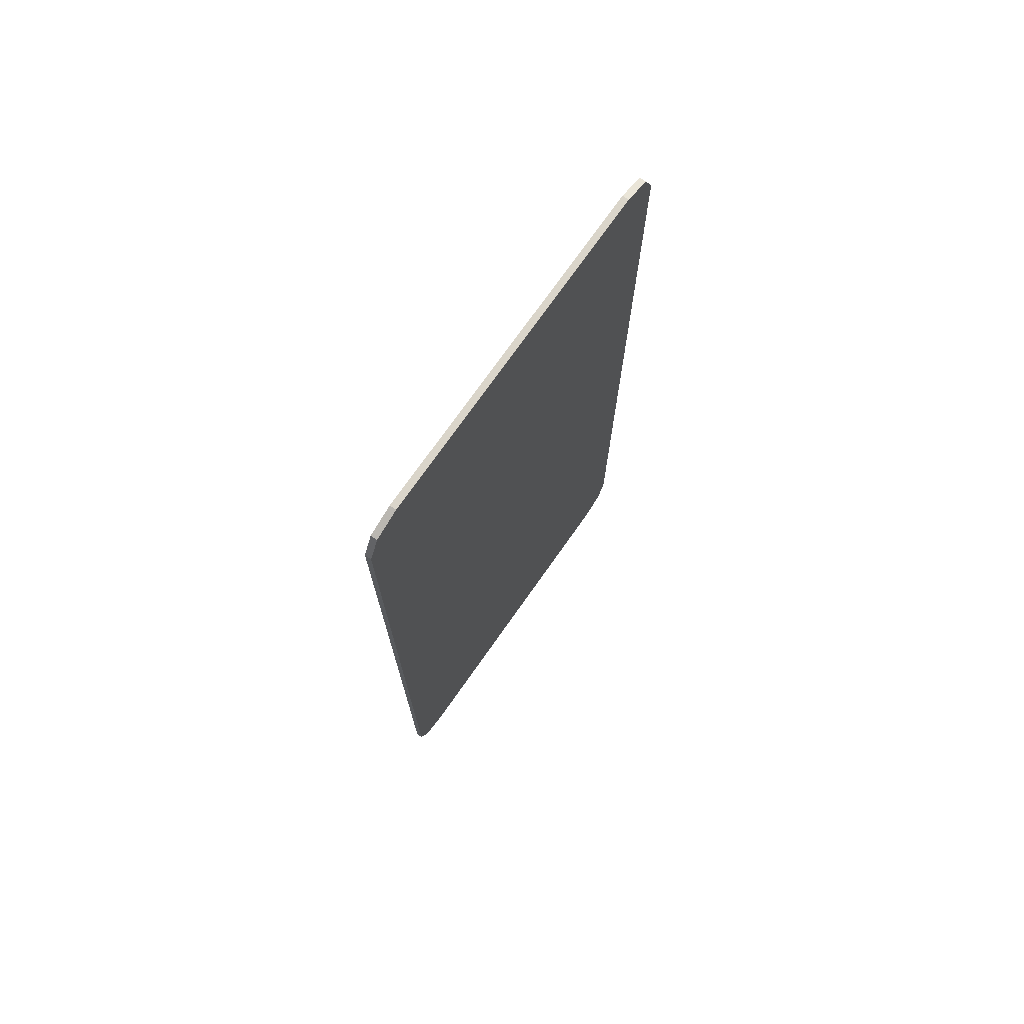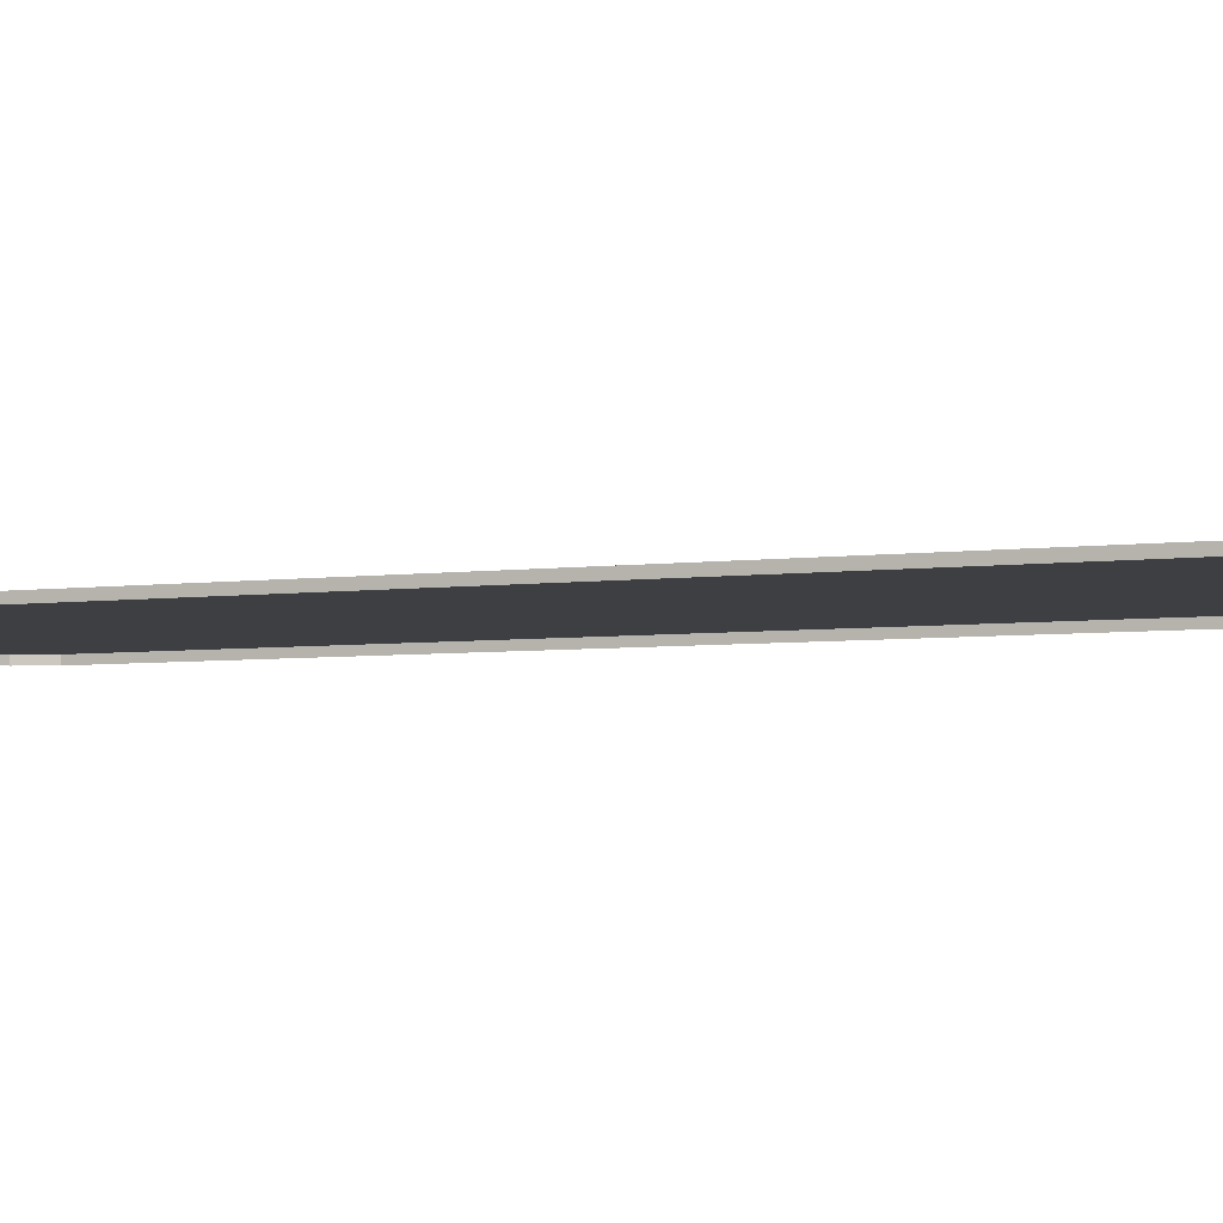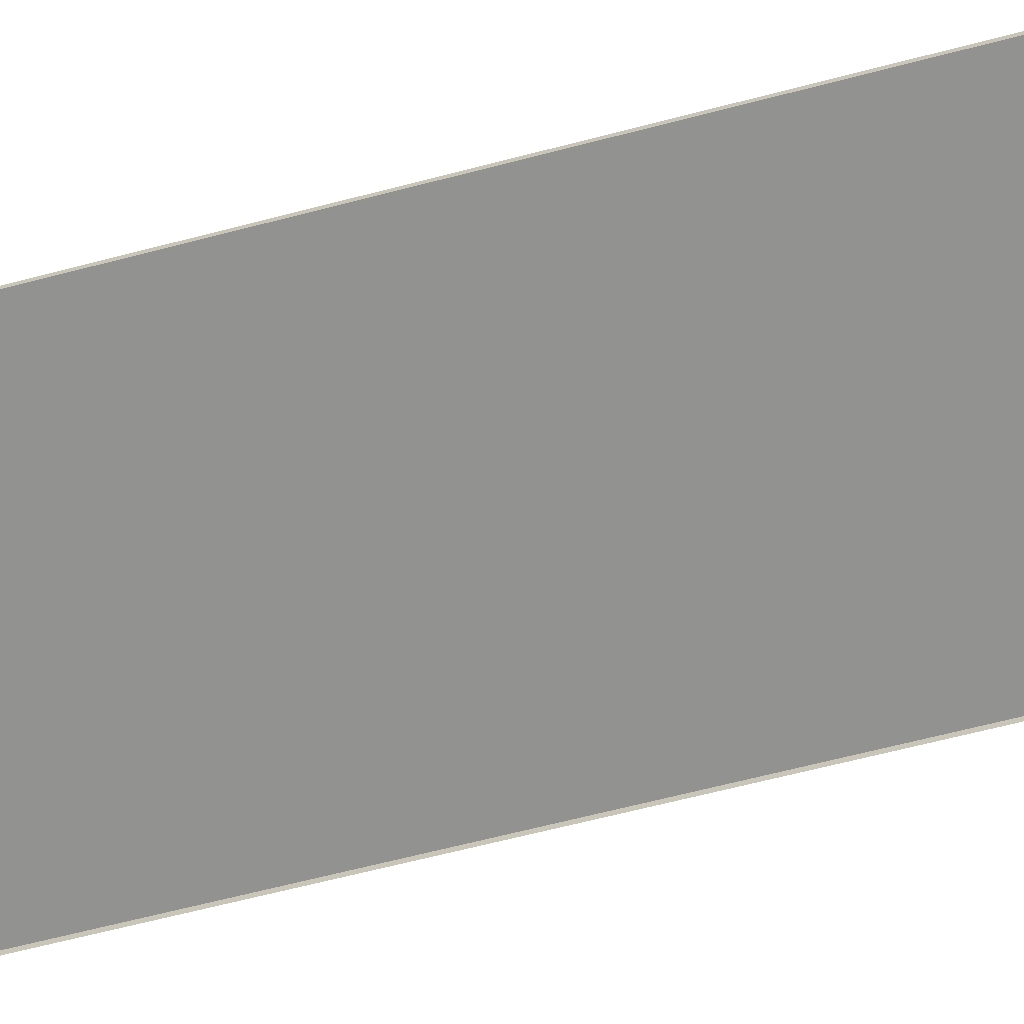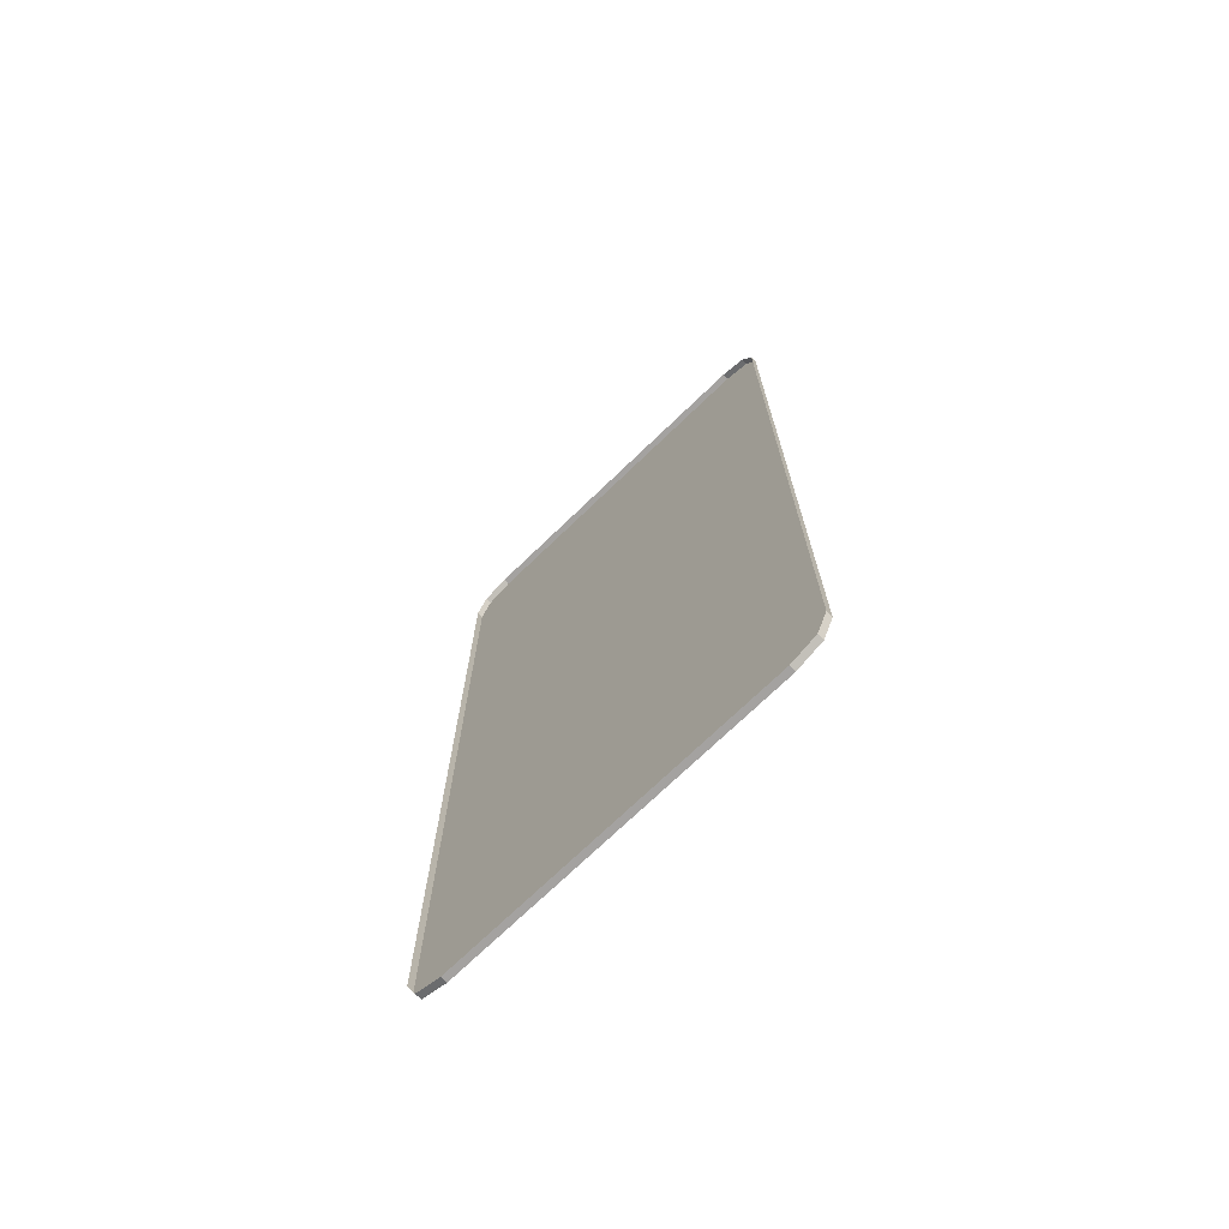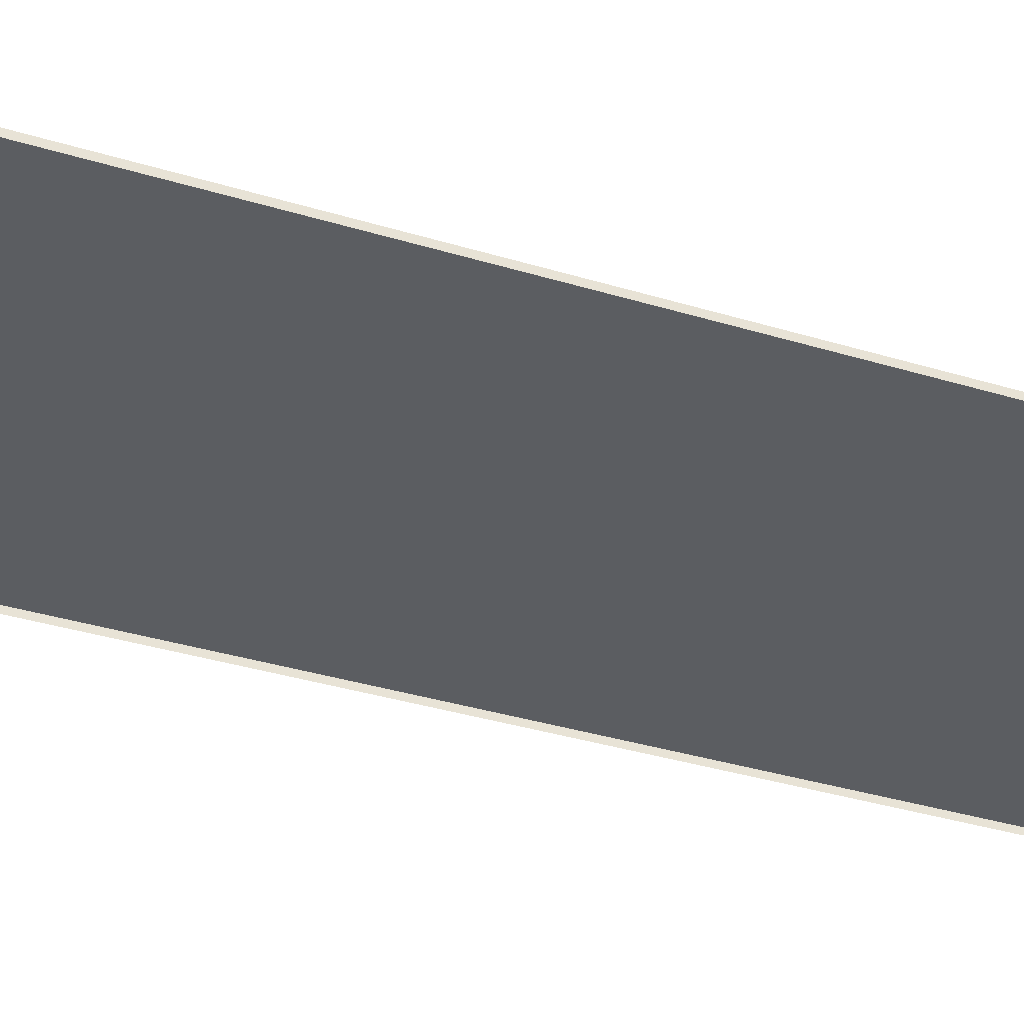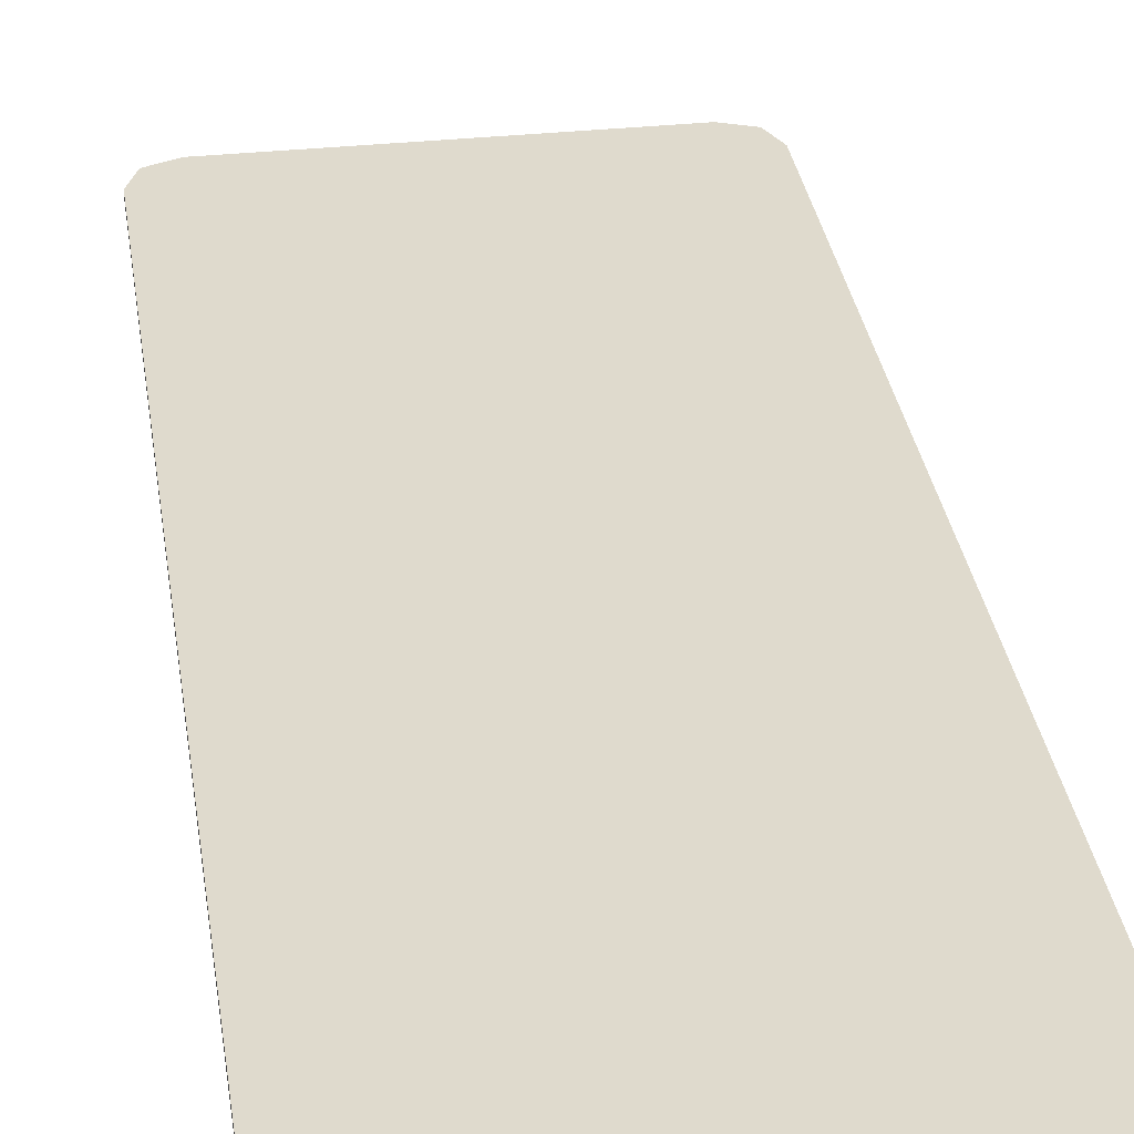
<metadata>
{"format":"obj","ext":"obj","renderer":"f3d","projection":"perspective","resolution":1024,"background":"white","views":[{"elev":74.2,"azim":125.2,"up":"+Z"},{"elev":-4.1,"azim":116.7,"up":"+Y"},{"elev":-66.2,"azim":104.6,"up":"+Y"},{"elev":-72.7,"azim":43.9,"up":"+Z"},{"elev":-36.1,"azim":-111.8,"up":"+Y"},{"elev":32.6,"azim":171.6,"up":"+Y"}]}
</metadata>
<code>
v -0.4 0 0.8886
v -0.378 0 0.9416
v -0.325 0 0.9636
v 0.4 0 0.8886
v 0.378 0 0.9416
v 0.325 0 0.9636
v -0.4 0 -0.8886
v -0.378 0 -0.9416
v -0.325 0 -0.9636
v 0.4 0 -0.8886
v 0.378 0 -0.9416
v 0.325 0 -0.9636
v -0.378 -0.0125 0.9416
v -0.4 -0.0125 0.8886
v -0.4 0 0.8886
v -0.378 0 0.9416
v -0.325 -0.0125 0.9636
v -0.378 -0.0125 0.9416
v -0.378 0 0.9416
v -0.325 0 0.9636
v 0.378 -0.0125 0.9416
v 0.4 -0.0125 0.8886
v 0.4 0 0.8886
v 0.378 0 0.9416
v 0.325 -0.0125 0.9636
v 0.378 -0.0125 0.9416
v 0.378 0 0.9416
v 0.325 0 0.9636
v -0.378 -0.0125 -0.9416
v -0.4 -0.0125 -0.8886
v -0.4 0 -0.8886
v -0.378 0 -0.9416
v -0.325 -0.0125 -0.9636
v -0.378 -0.0125 -0.9416
v -0.378 0 -0.9416
v -0.325 0 -0.9636
v 0.378 -0.0125 -0.9416
v 0.4 -0.0125 -0.8886
v 0.4 0 -0.8886
v 0.378 0 -0.9416
v 0.325 -0.0125 -0.9636
v 0.378 -0.0125 -0.9416
v 0.378 0 -0.9416
v 0.325 0 -0.9636
v 0.325 0 0.9636
v 0.4 0 0.8886
v -0.4 0 0.8886
v -0.325 0 0.9636
v 0.4 0 0.8886
v 0.4 0 -0.8886
v -0.4 0 -0.8886
v -0.4 0 0.8886
v 0.4 0 -0.8886
v 0.325 0 -0.9636
v -0.325 0 -0.9636
v -0.4 0 -0.8886
v -0.325 0 0.9636
v -0.325 -0.0125 0.9636
v 0.325 -0.0125 0.9636
v 0.325 0 0.9636
v -0.4 0 0.8886
v -0.4 -0.0125 0.6933
v -0.4 -0.0125 0.8886
v 0.4 0 0.8886
v 0.4 -0.0125 0.8886
v 0.4 -0.0125 0.6933
v -0.4 0 0.8886
v -0.4 -0.0125 0.3256
v -0.4 -0.0125 0.6933
v 0.4 0 0.8886
v 0.4 -0.0125 0.6933
v 0.4 -0.0125 0.3256
v -0.4 0 0.8886
v -0.4 -0.0125 -0.0365
v -0.4 -0.0125 0.3256
v 0.4 0 0.8886
v 0.4 -0.0125 0.3256
v 0.4 -0.0125 -0.0365
v -0.4 0 0.8886
v -0.4 0 -0.8886
v -0.4 -0.0125 -0.3902
v -0.4 -0.0125 -0.0365
v 0.4 0 0.8886
v 0.4 -0.0125 -0.0365
v 0.4 -0.0125 -0.3902
v 0.4 0 -0.8886
v -0.4 0 -0.8886
v -0.4 -0.0125 -0.7333
v -0.4 -0.0125 -0.3902
v 0.4 0 -0.8886
v 0.4 -0.0125 -0.3902
v 0.4 -0.0125 -0.7333
v -0.4 0 -0.8886
v -0.4 -0.0125 -0.8886
v -0.4 -0.0125 -0.7333
v 0.4 0 -0.8886
v 0.4 -0.0125 -0.7333
v 0.4 -0.0125 -0.8886
v -0.325 0 -0.9636
v 0.325 0 -0.9636
v 0.325 -0.0125 -0.9636
v -0.325 -0.0125 -0.9636
g mesh7275420
f 1 2 3
g mesh7275422
f 4 6 5
g mesh7275424
f 7 9 8
g mesh7275426
f 10 11 12
g mesh7275428
f 13 15 14
f 15 13 16
f 17 19 18
f 19 17 20
g mesh7275430
f 21 22 23
f 23 24 21
f 25 26 27
f 27 28 25
g mesh7275432
f 29 30 31
f 31 32 29
f 33 34 35
f 35 36 33
g mesh7275434
f 37 39 38
f 39 37 40
f 41 43 42
f 43 41 44
f 45 46 47
f 47 48 45
f 49 50 51
f 51 52 49
f 53 54 55
f 55 56 53
f 57 58 59
f 59 60 57
f 61 62 63
f 64 65 66
f 67 68 69
f 70 71 72
f 73 74 75
f 76 77 78
f 79 80 81
f 81 82 79
f 83 84 85
f 85 86 83
f 87 88 89
f 90 91 92
f 93 94 95
f 96 97 98
f 99 100 101
f 101 102 99

</code>
